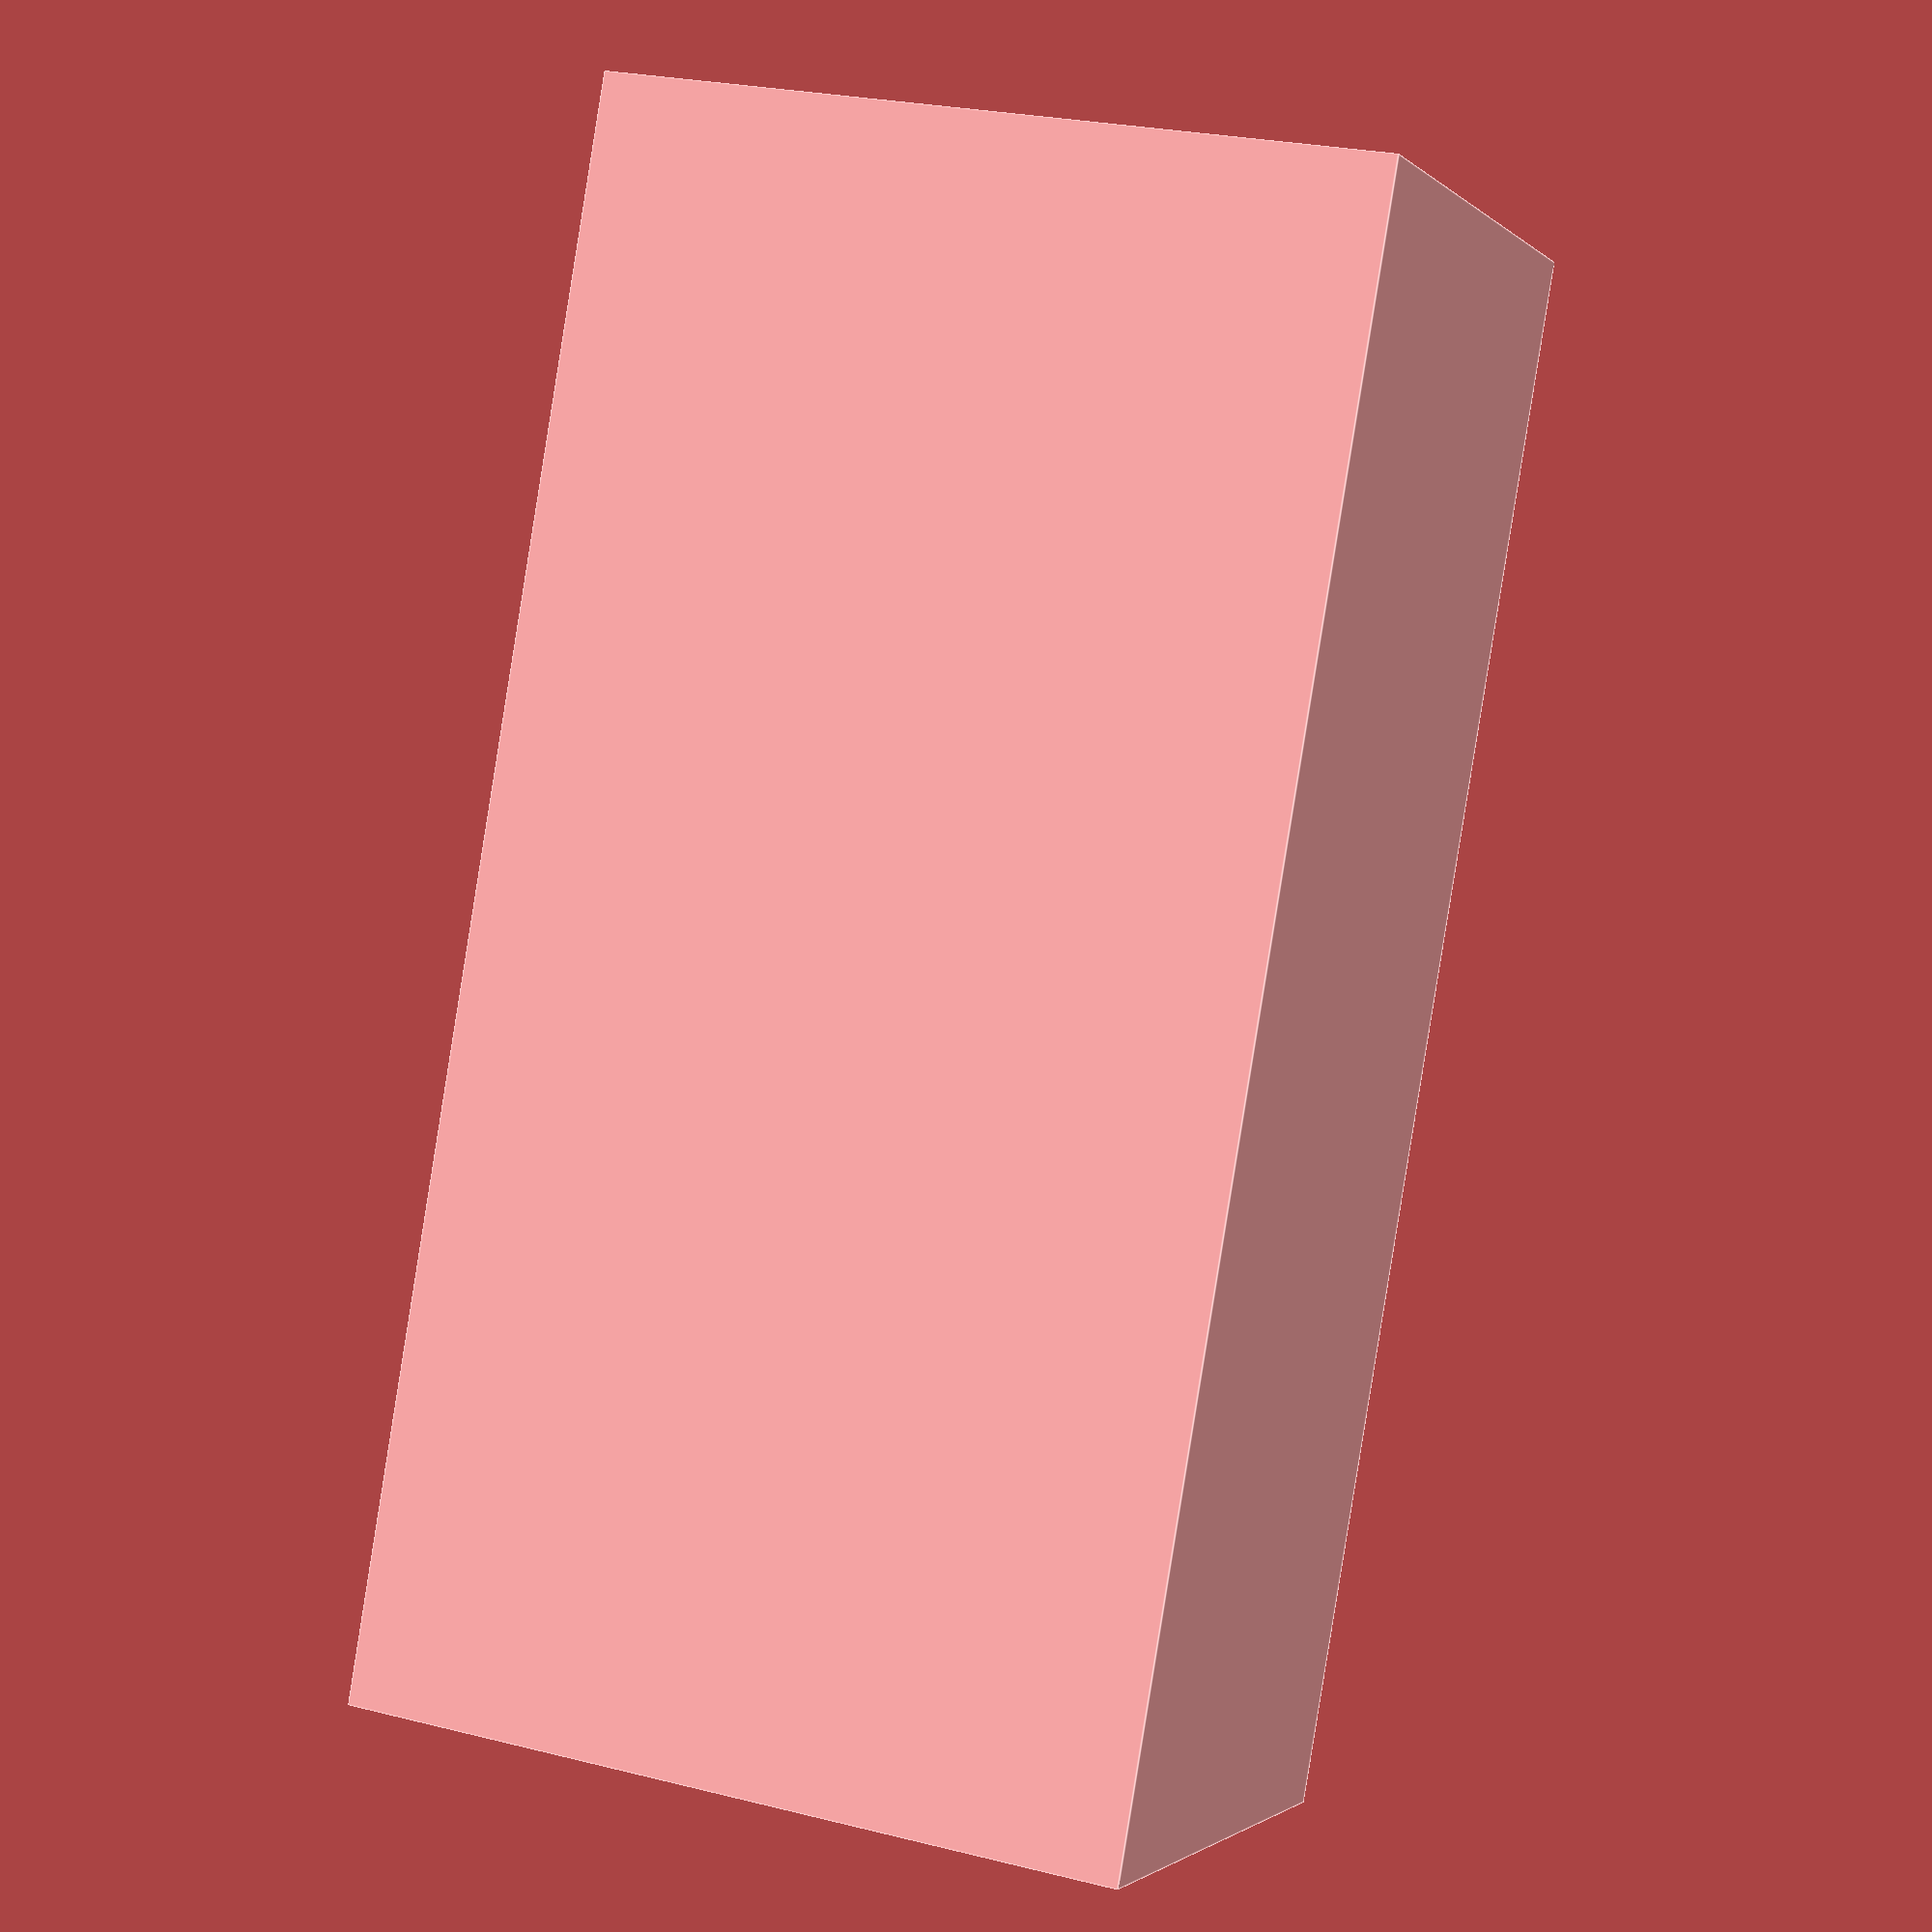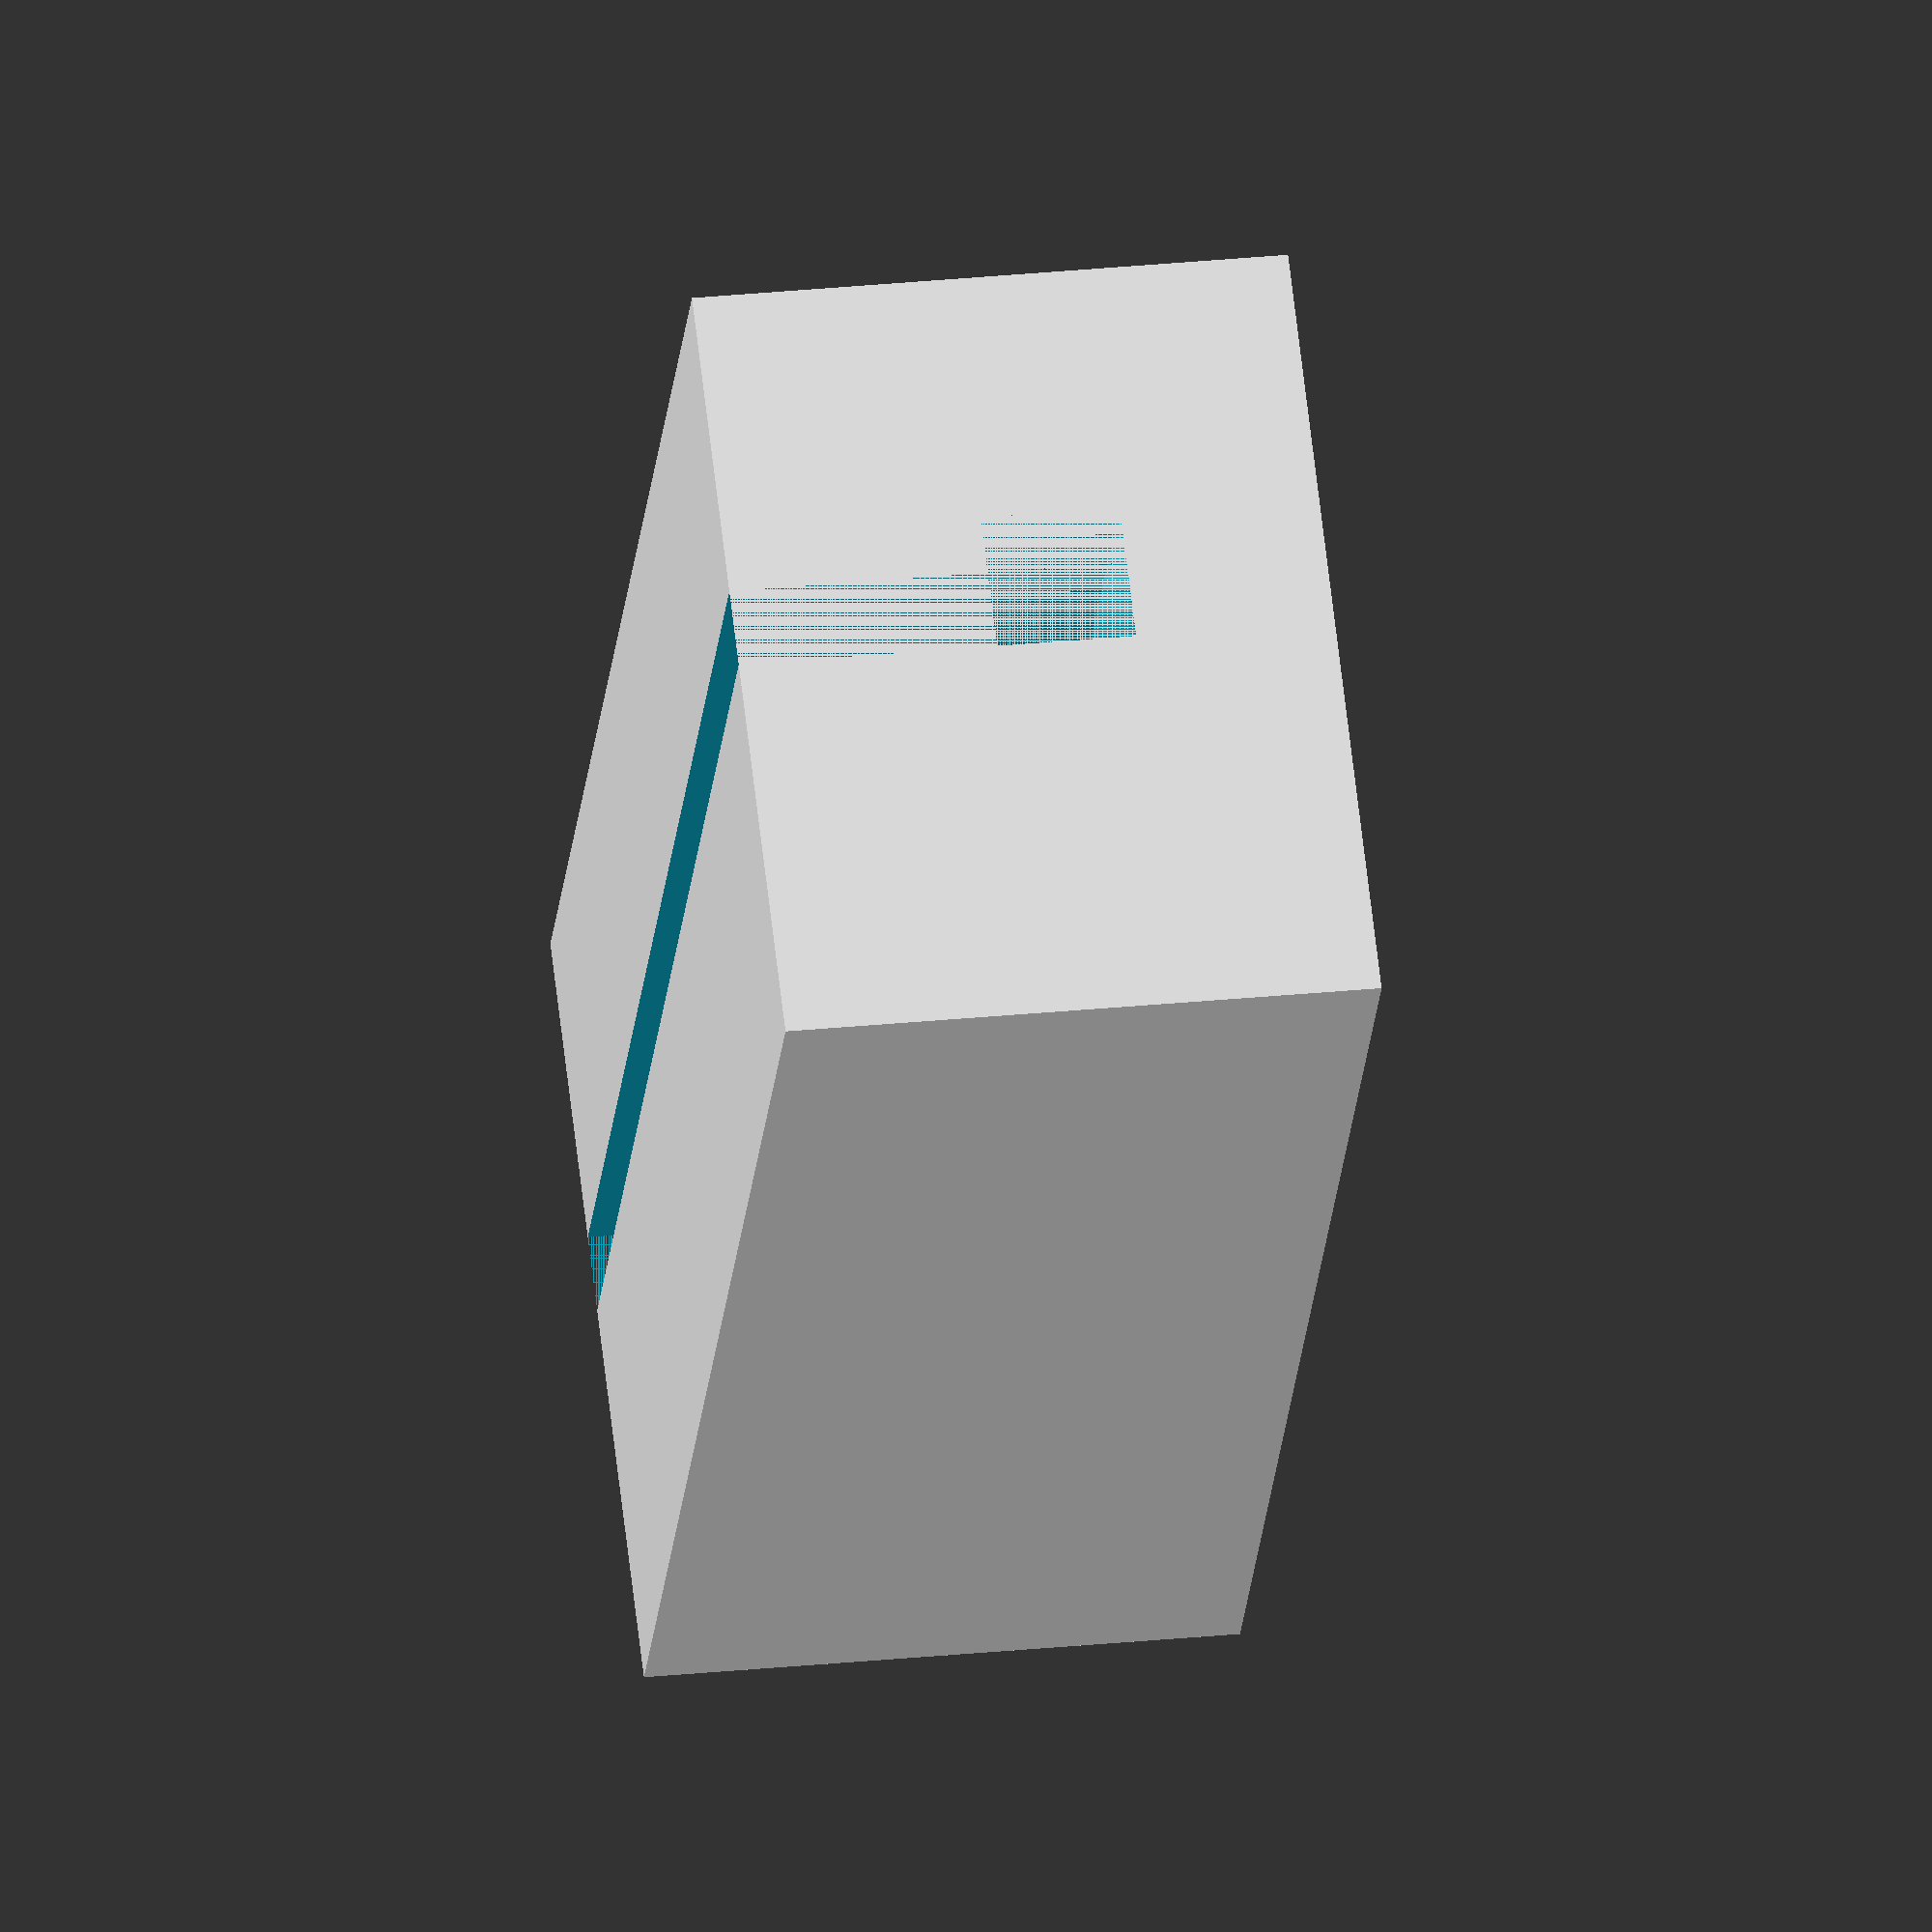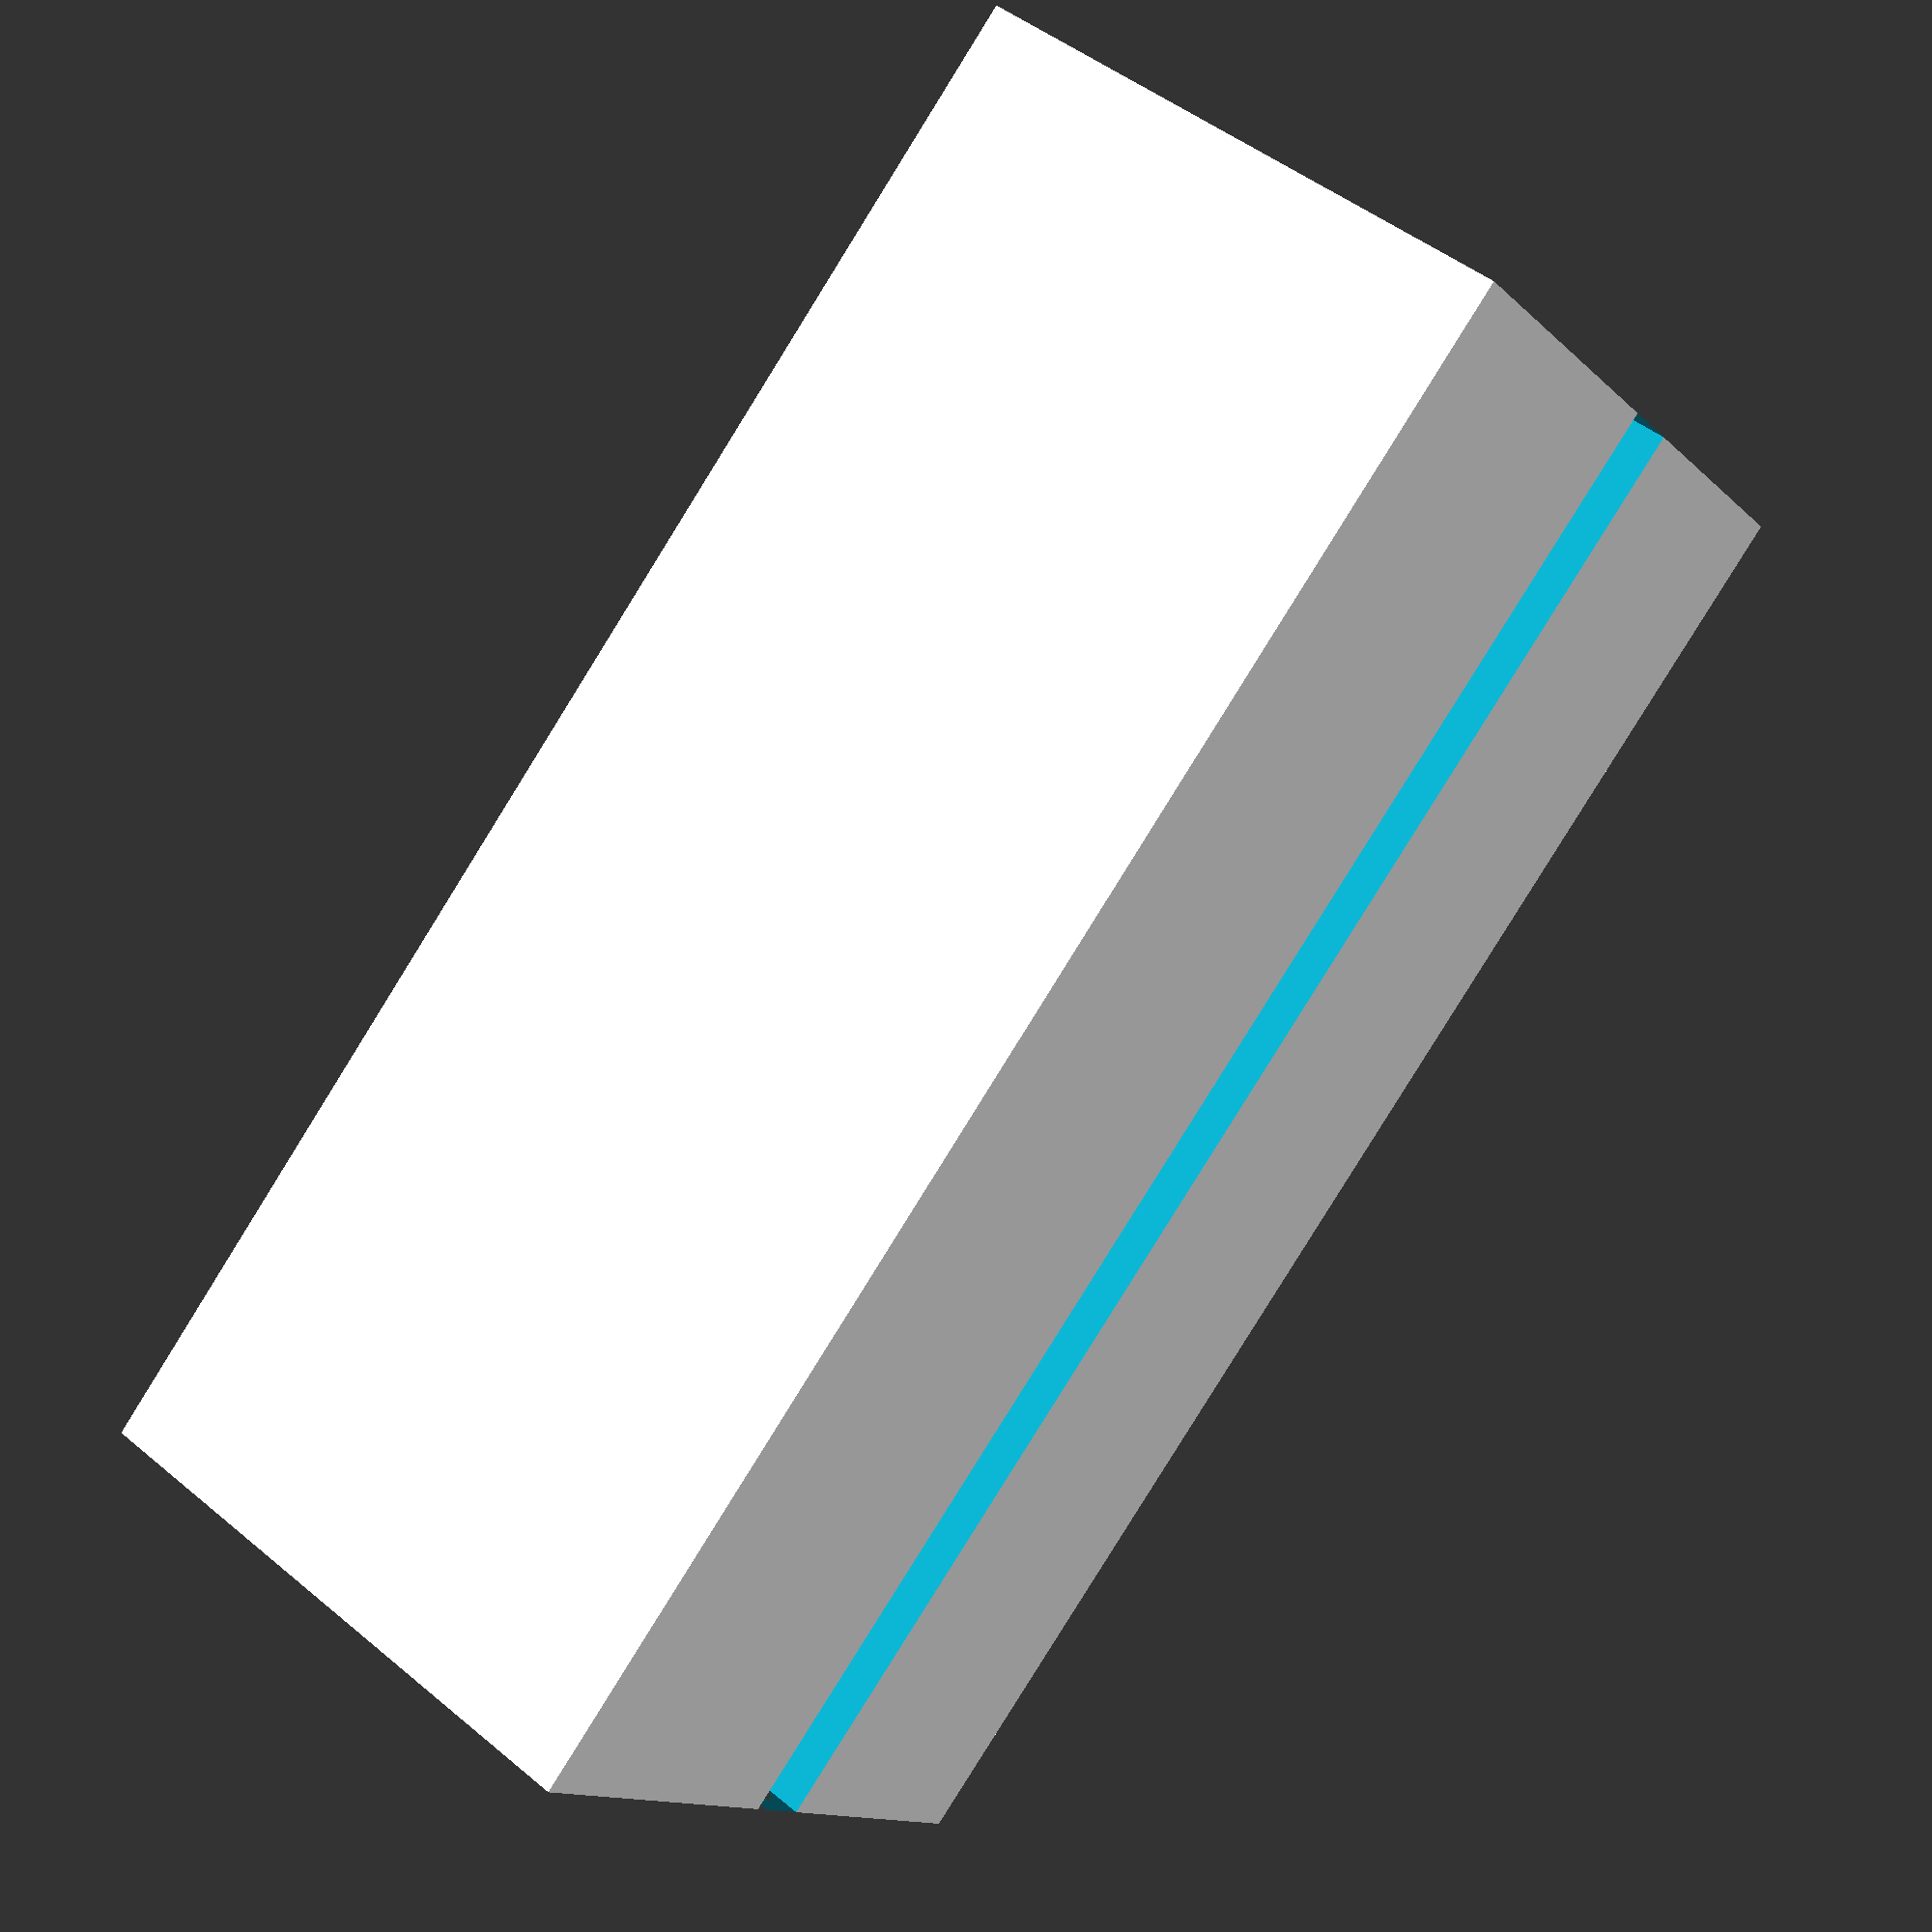
<openscad>
module peelBlock(){
    difference(){
    cube([40, 20, 15]);
    translate([0, 10, 5]) cube([40,3.5, 3.5]);
        translate([0, 10, 5]) cube([40,2, 23.5]);
    }
}

peelBlock();
</openscad>
<views>
elev=1.7 azim=260.3 roll=200.4 proj=p view=edges
elev=150.6 azim=127.1 roll=98.4 proj=o view=solid
elev=313.4 azim=140.3 roll=313.3 proj=p view=solid
</views>
